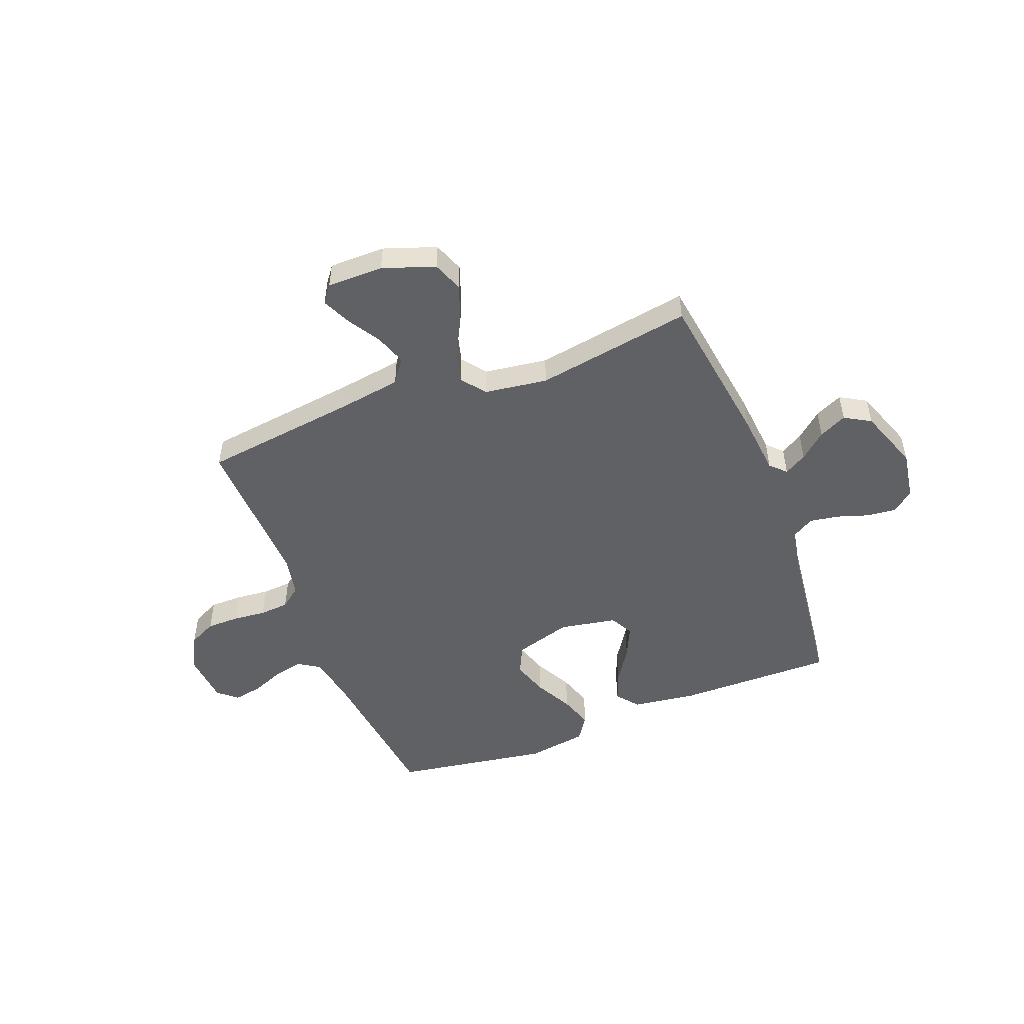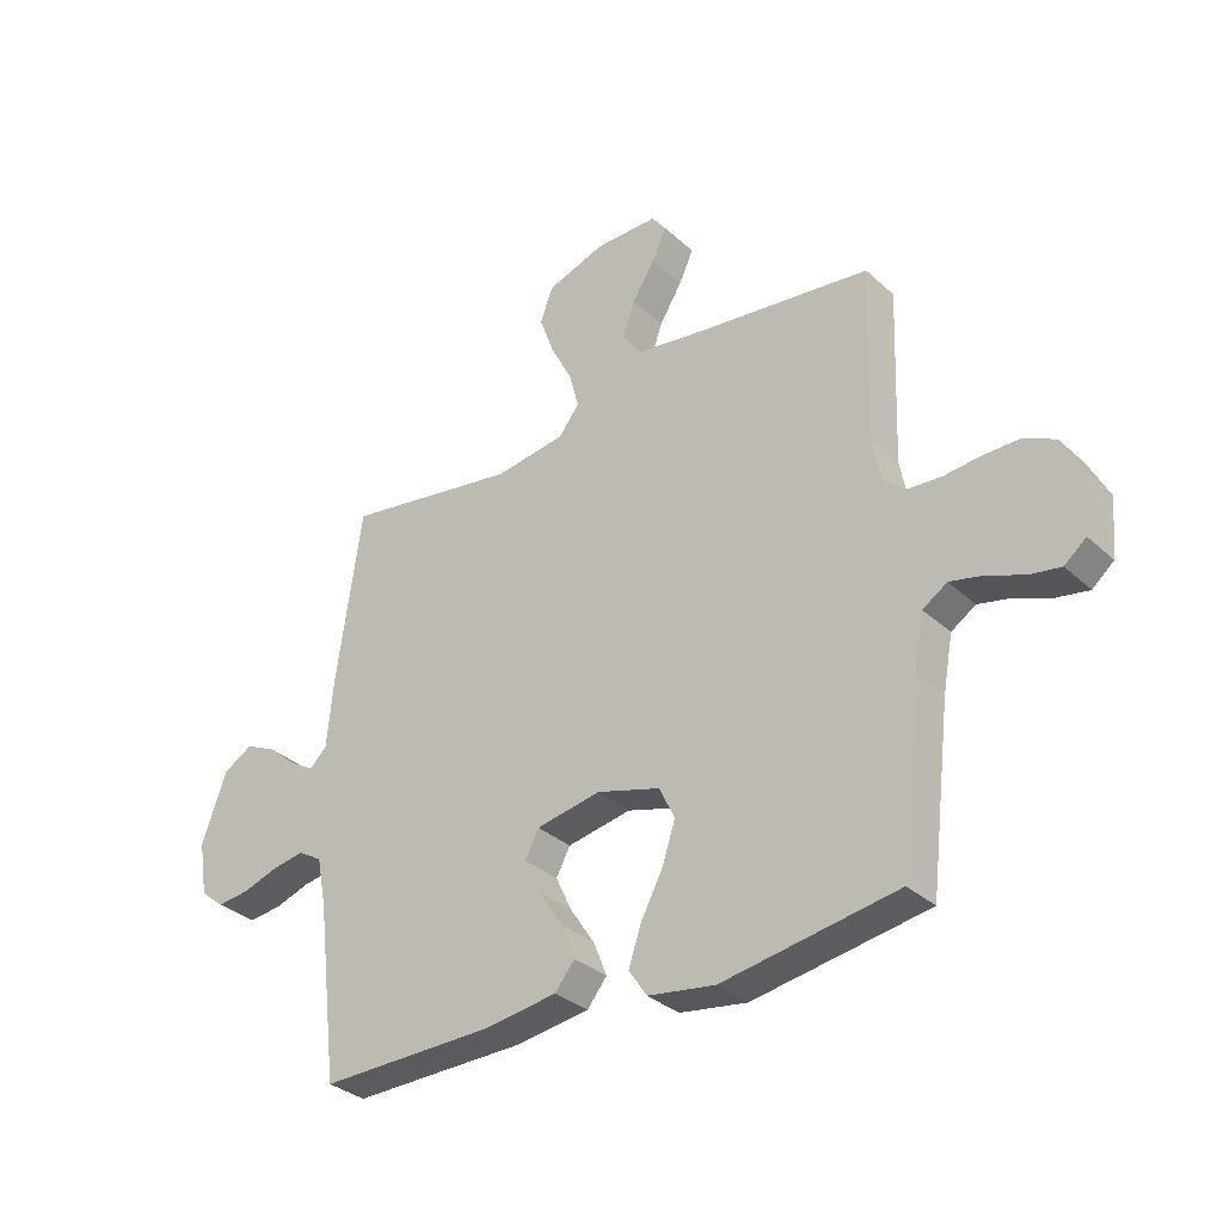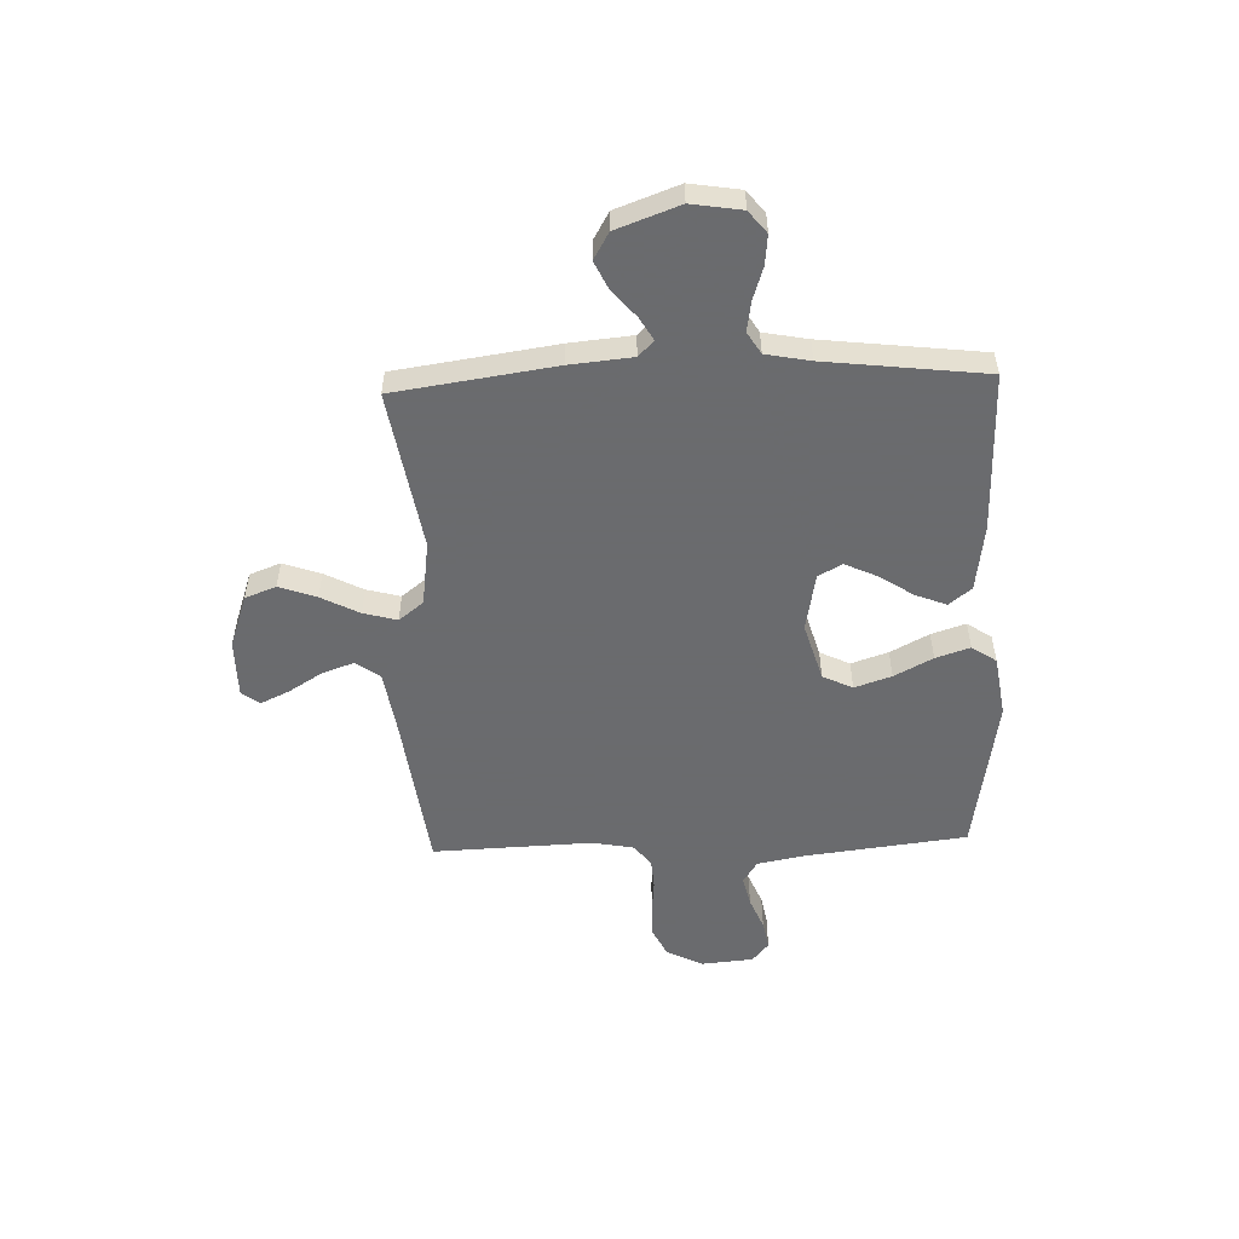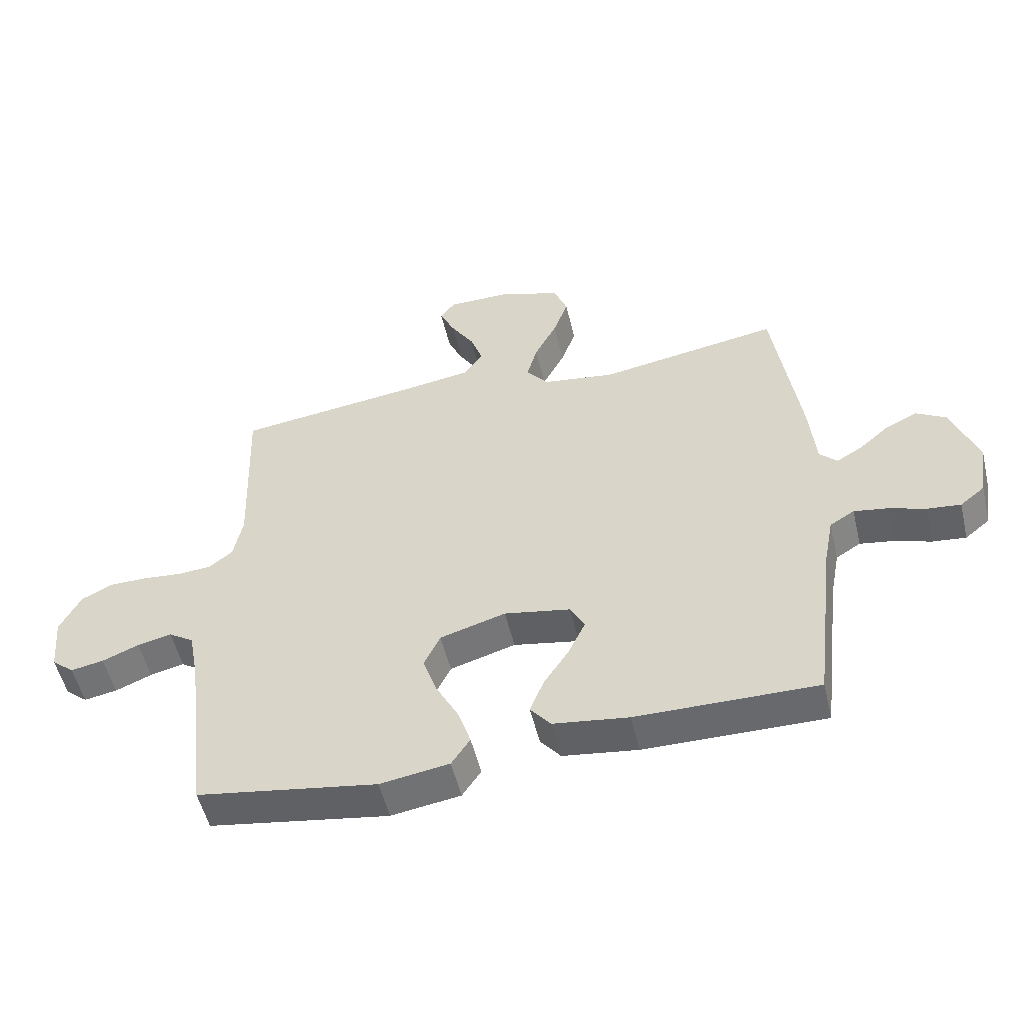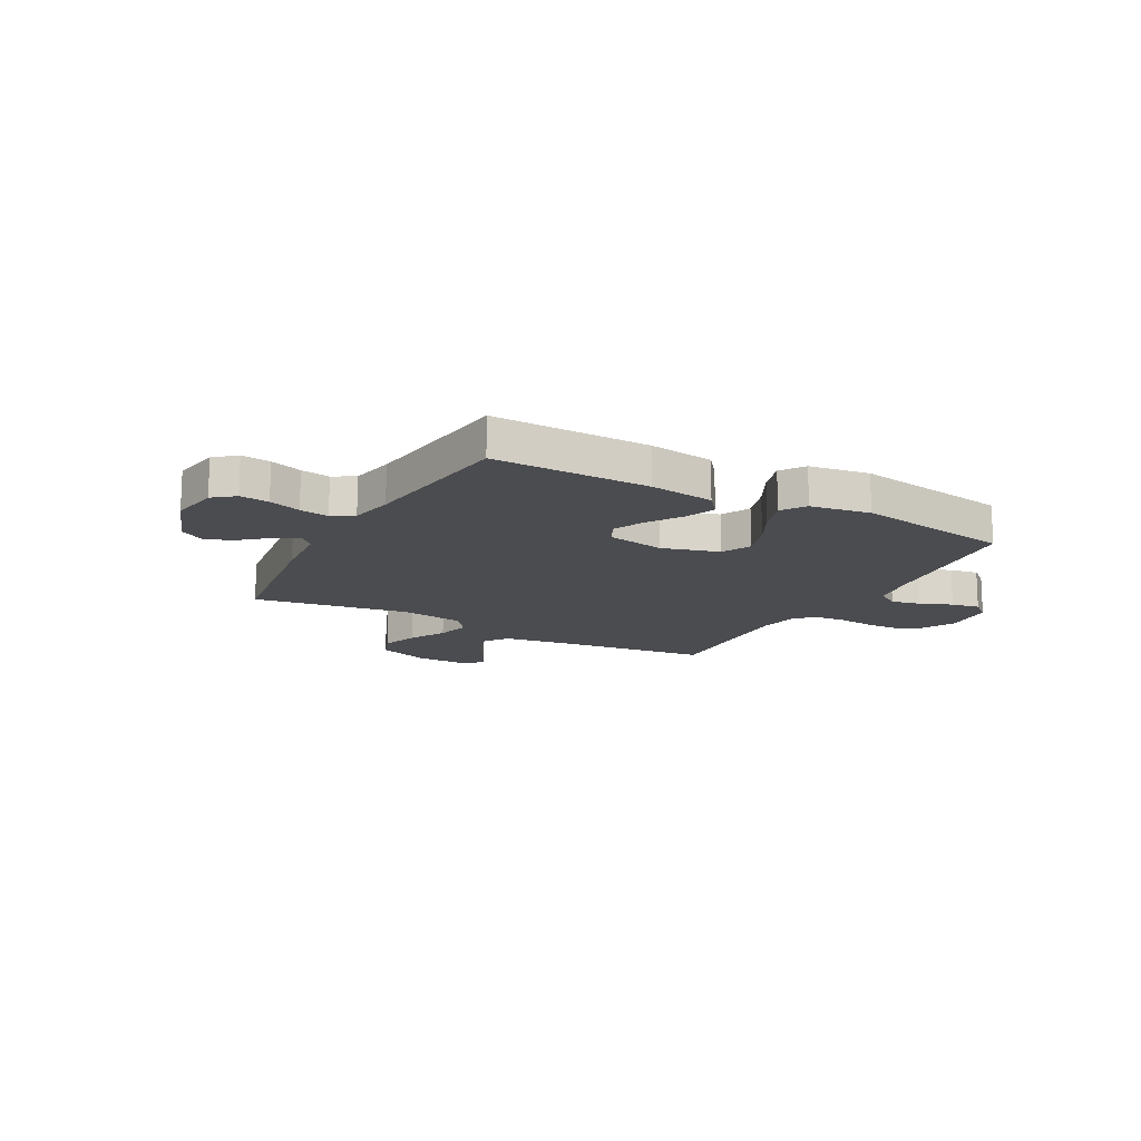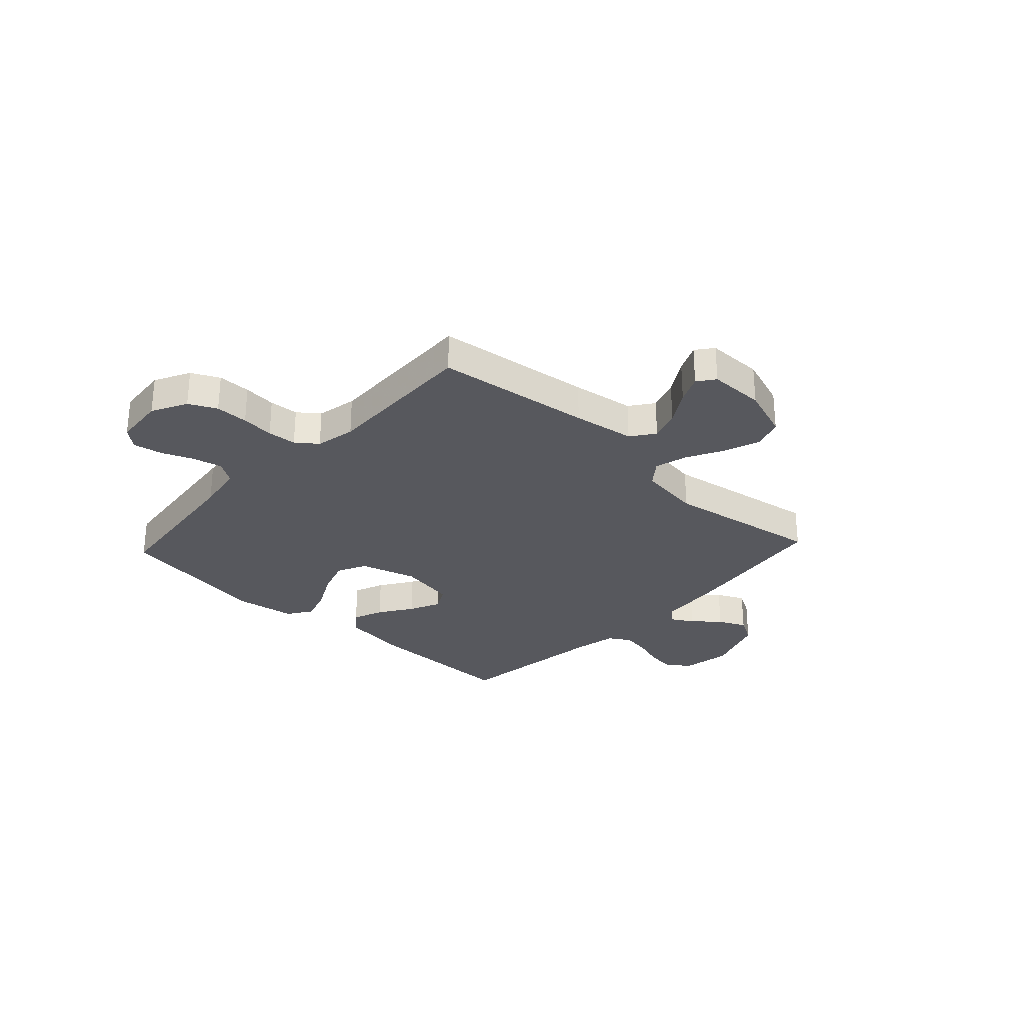
<metadata>
{"format":"obj","ext":"obj","renderer":"f3d","projection":"perspective","resolution":1024,"background":"white","views":[{"elev":-50.3,"azim":21.2,"up":"+Y"},{"elev":-32.7,"azim":-141.1,"up":"+Z"},{"elev":-53.3,"azim":92.1,"up":"+Y"},{"elev":-52.9,"azim":13.4,"up":"+Z"},{"elev":-15.2,"azim":151.2,"up":"+Y"},{"elev":-28.9,"azim":-43.0,"up":"+Y"}]}
</metadata>
<code>
v -0.5 0.07 -0.5
v -0.536 0.07 -0.2
v -0.553 0.07 -0.108
v -0.595 0.07 -0.081
v -0.652 0.07 -0.094
v -0.713 0.07 -0.119
v -0.768 0.07 -0.129
v -0.805 0.07 -0.098
v -0.814 0.07 0
v -0.779 0.07 0.068
v -0.726 0.07 0.094
v -0.663 0.07 0.094
v -0.6 0.07 0.088
v -0.544 0.07 0.092
v -0.504 0.07 0.123
v -0.489 0.07 0.2
v -0.5 0.07 0.5
v -0.2 0.07 0.538
v -0.081 0.07 0.556
v -0.048 0.07 0.601
v -0.069 0.07 0.661
v -0.108 0.07 0.724
v -0.133 0.07 0.778
v -0.108 0.07 0.811
v 0 0.07 0.811
v 0.1 0.07 0.776
v 0.122 0.07 0.718
v 0.097 0.07 0.648
v 0.06 0.07 0.577
v 0.043 0.07 0.514
v 0.079 0.07 0.468
v 0.2 0.07 0.451
v 0.5 0.07 0.5
v 0.543 0.07 0.2
v 0.554 0.07 0.083
v 0.583 0.07 0.054
v 0.626 0.07 0.079
v 0.676 0.07 0.122
v 0.729 0.07 0.147
v 0.779 0.07 0.118
v 0.822 0.07 0
v 0.807 0.07 -0.094
v 0.766 0.07 -0.127
v 0.71 0.07 -0.121
v 0.649 0.07 -0.101
v 0.593 0.07 -0.092
v 0.552 0.07 -0.117
v 0.536 0.07 -0.2
v 0.5 0.07 -0.5
v 0.2 0.07 -0.497
v 0.075 0.07 -0.48
v 0.041 0.07 -0.438
v 0.064 0.07 -0.38
v 0.106 0.07 -0.316
v 0.134 0.07 -0.256
v 0.11 0.07 -0.211
v 0 0.07 -0.191
v -0.109 0.07 -0.223
v -0.136 0.07 -0.279
v -0.113 0.07 -0.348
v -0.075 0.07 -0.42
v -0.054 0.07 -0.484
v -0.085 0.07 -0.53
v -0.2 0.07 -0.548
v -0.5 0 -0.5
v -0.536 0 -0.2
v -0.553 0 -0.108
v -0.595 0 -0.081
v -0.652 0 -0.094
v -0.713 0 -0.119
v -0.768 0 -0.129
v -0.805 0 -0.098
v -0.814 0 0
v -0.779 0 0.068
v -0.726 0 0.094
v -0.663 0 0.094
v -0.6 0 0.088
v -0.544 0 0.092
v -0.504 0 0.123
v -0.489 0 0.2
v -0.5 0 0.5
v -0.2 0 0.538
v -0.081 0 0.556
v -0.048 0 0.601
v -0.069 0 0.661
v -0.108 0 0.724
v -0.133 0 0.778
v -0.108 0 0.811
v 0 0 0.811
v 0.1 0 0.776
v 0.122 0 0.718
v 0.097 0 0.648
v 0.06 0 0.577
v 0.043 0 0.514
v 0.079 0 0.468
v 0.2 0 0.451
v 0.5 0 0.5
v 0.543 0 0.2
v 0.554 0 0.083
v 0.583 0 0.054
v 0.626 0 0.079
v 0.676 0 0.122
v 0.729 0 0.147
v 0.779 0 0.118
v 0.822 0 0
v 0.807 0 -0.094
v 0.766 0 -0.127
v 0.71 0 -0.121
v 0.649 0 -0.101
v 0.593 0 -0.092
v 0.552 0 -0.117
v 0.536 0 -0.2
v 0.5 0 -0.5
v 0.2 0 -0.497
v 0.075 0 -0.48
v 0.041 0 -0.438
v 0.064 0 -0.38
v 0.106 0 -0.316
v 0.134 0 -0.256
v 0.11 0 -0.211
v 0 0 -0.191
v -0.109 0 -0.223
v -0.136 0 -0.279
v -0.113 0 -0.348
v -0.075 0 -0.42
v -0.054 0 -0.484
v -0.085 0 -0.53
v -0.2 0 -0.548
f 63 64 1 2
f 60 61 62 63
f 59 60 63 2
f 58 59 2 3
f 57 58 3 4
f 56 57 4
f 51 52 53 54
f 51 54 55
f 48 49 50 51
f 47 48 51 55
f 46 47 55 56
f 42 43 44 45
f 42 45 46
f 41 42 46
f 37 38 39 40
f 36 37 40 41
f 32 33 34 35
f 31 32 35
f 31 35 36
f 26 27 28 29
f 26 29 30
f 25 26 30
f 24 25 30
f 21 22 23 24
f 20 21 24 30
f 19 20 30 31
f 16 17 18
f 15 16 18 19
f 10 11 12 13
f 10 13 14
f 9 10 14
f 8 9 14
f 5 6 7 8
f 4 5 8 14
f 56 4 14 15
f 36 41 46 56
f 31 36 56
f 15 19 31 56
f 66 65 128 127
f 127 126 125 124
f 66 127 124 123
f 67 66 123 122
f 68 67 122 121
f 68 121 120
f 118 117 116 115
f 119 118 115
f 115 114 113 112
f 119 115 112 111
f 120 119 111 110
f 109 108 107 106
f 110 109 106
f 110 106 105
f 104 103 102 101
f 105 104 101 100
f 99 98 97 96
f 99 96 95
f 100 99 95
f 93 92 91 90
f 94 93 90
f 94 90 89
f 94 89 88
f 88 87 86 85
f 94 88 85 84
f 95 94 84 83
f 82 81 80
f 83 82 80 79
f 77 76 75 74
f 78 77 74
f 78 74 73
f 78 73 72
f 72 71 70 69
f 78 72 69 68
f 79 78 68 120
f 120 110 105 100
f 120 100 95
f 120 95 83 79
f 1 65 66 2
f 2 66 67 3
f 3 67 68 4
f 4 68 69 5
f 5 69 70 6
f 6 70 71 7
f 7 71 72 8
f 8 72 73 9
f 9 73 74 10
f 10 74 75 11
f 11 75 76 12
f 12 76 77 13
f 13 77 78 14
f 14 78 79 15
f 15 79 80 16
f 16 80 81 17
f 17 81 82 18
f 18 82 83 19
f 19 83 84 20
f 20 84 85 21
f 21 85 86 22
f 22 86 87 23
f 23 87 88 24
f 24 88 89 25
f 25 89 90 26
f 26 90 91 27
f 27 91 92 28
f 28 92 93 29
f 29 93 94 30
f 30 94 95 31
f 31 95 96 32
f 32 96 97 33
f 33 97 98 34
f 34 98 99 35
f 35 99 100 36
f 36 100 101 37
f 37 101 102 38
f 38 102 103 39
f 39 103 104 40
f 40 104 105 41
f 41 105 106 42
f 42 106 107 43
f 43 107 108 44
f 44 108 109 45
f 45 109 110 46
f 46 110 111 47
f 47 111 112 48
f 48 112 113 49
f 49 113 114 50
f 50 114 115 51
f 51 115 116 52
f 52 116 117 53
f 53 117 118 54
f 54 118 119 55
f 55 119 120 56
f 56 120 121 57
f 57 121 122 58
f 58 122 123 59
f 59 123 124 60
f 60 124 125 61
f 61 125 126 62
f 62 126 127 63
f 63 127 128 64
f 64 128 65 1

</code>
